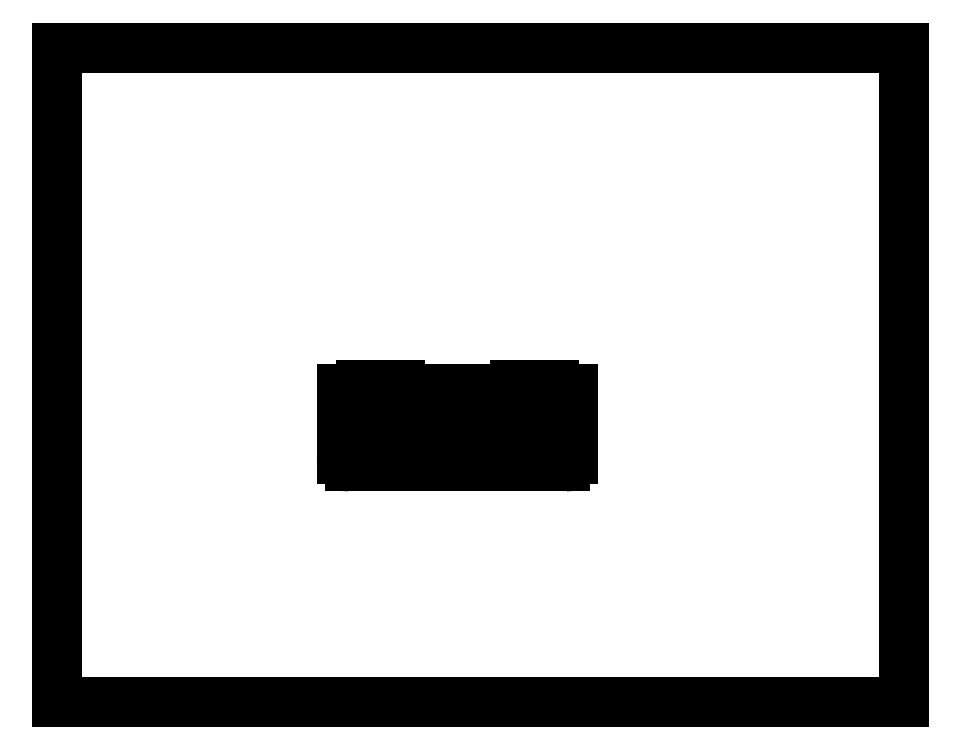
<metadata>
{"format":"dxf","ext":"dxf","renderer":"ezdxf+matplotlib","layout":"modelspace","background":"white","min_lineweight":24,"dpi":150}
</metadata>
<code>
0
SECTION
2
ENTITIES
0
LINE
8
0
10
0
20
0
11
0
21
17
0
LINE
8
0
10
0
20
0
11
22
21
0
0
LINE
8
0
10
0
20
17
11
22
21
17
0
LINE
8
0
10
22
20
0
11
22
21
17
0
LINE
8
0
10
7.389
20
8.125
11
7.389
21
6.325
0
LINE
8
0
10
7.789
20
7.625
11
7.789
21
7.875
0
LINE
8
0
10
7.889
20
8.25
11
7.889
21
8.125
0
LINE
8
0
10
7.642
20
6.948
11
7.703
21
7.054
0
LINE
8
0
10
7.876
20
7.054
11
8.038
21
6.774
0
LINE
8
0
10
8.103
20
6.812
11
7.941
21
7.092
0
LINE
8
0
10
8.589
20
7.875
11
8.589
21
7.625
0
LINE
8
0
10
8.889
20
8.125
11
8.889
21
8.25
0
LINE
8
0
10
8.438
20
7.092
11
8.276
21
6.812
0
LINE
8
0
10
8.341
20
6.774
11
8.503
21
7.054
0
LINE
8
0
10
8.84
20
7.638
11
8.903
21
7.747
0
LINE
8
0
10
8.676
20
7.054
11
8.838
21
6.774
0
LINE
8
0
10
8.903
20
6.812
11
8.741
21
7.092
0
LINE
8
0
10
7.589
20
6.125
11
13.19
21
6.125
0
LINE
8
0
10
9.638
20
7.785
11
9.476
21
7.504
0
LINE
8
0
10
9.238
20
7.092
11
9.076
21
6.812
0
LINE
8
0
10
9.141
20
6.774
11
9.303
21
7.054
0
LINE
8
0
10
9.541
20
7.467
11
9.703
21
7.747
0
LINE
8
02___PRT_ALL_AXES
10
12.49
20
6.175
11
12.74
21
6.175
0
LINE
8
02___PRT_ALL_AXES
10
12.74
20
6.3
11
12.49
21
6.3
0
LINE
8
02___PRT_ALL_AXES
10
12.99
20
6.325
11
13.29
21
6.325
0
LINE
8
0
10
9.076
20
7.747
11
9.238
21
7.467
0
LINE
8
0
10
9.476
20
7.054
11
9.638
21
6.774
0
LINE
8
02___PRT_ALL_AXES
10
12.49
20
6.5
11
12.74
21
6.5
0
LINE
8
02___PRT_ALL_AXES
10
13.29
20
6.525
11
12.99
21
6.525
0
LINE
8
0
10
9.703
20
6.812
11
9.541
21
7.092
0
LINE
8
0
10
9.303
20
7.504
11
9.141
21
7.785
0
LINE
8
0
10
11.95
20
6.624
11
11.63
21
6.624
0
LINE
8
0
10
11.15
20
6.624
11
10.83
21
6.624
0
LINE
8
0
10
10.35
20
6.624
11
10.03
21
6.624
0
LINE
8
0
10
9.551
20
6.624
11
9.228
21
6.624
0
LINE
8
0
10
8.751
20
6.624
11
8.428
21
6.624
0
LINE
8
02___PRT_ALL_AXES
10
12.74
20
6.625
11
12.49
21
6.625
0
LINE
8
0
10
10.44
20
7.785
11
10.28
21
7.504
0
LINE
8
0
10
10.04
20
7.092
11
9.876
21
6.812
0
LINE
8
0
10
9.941
20
6.774
11
10.1
21
7.054
0
LINE
8
0
10
10.34
20
7.467
11
10.5
21
7.747
0
LINE
8
0
10
13.35
20
7.103
11
12.75
21
7.103
0
LINE
8
0
10
9.876
20
7.747
11
10.04
21
7.467
0
LINE
8
0
10
10.28
20
7.054
11
10.44
21
6.774
0
LINE
8
0
10
10.5
20
6.812
11
10.34
21
7.092
0
LINE
8
0
10
10.1
20
7.504
11
9.941
21
7.785
0
LINE
8
0
10
8.028
20
7.242
11
8.351
21
7.242
0
LINE
8
0
10
8.828
20
7.242
11
9.151
21
7.242
0
LINE
8
0
10
9.628
20
7.242
11
9.951
21
7.242
0
LINE
8
0
10
10.43
20
7.242
11
10.75
21
7.242
0
LINE
8
0
10
11.23
20
7.242
11
11.55
21
7.242
0
LINE
8
0
10
12.03
20
7.242
11
12.35
21
7.242
0
LINE
8
0
10
11.55
20
7.317
11
11.23
21
7.317
0
LINE
8
0
10
10.75
20
7.317
11
10.43
21
7.317
0
LINE
8
0
10
9.951
20
7.317
11
9.628
21
7.317
0
LINE
8
0
10
9.151
20
7.317
11
8.828
21
7.317
0
LINE
8
0
10
12.75
20
7.353
11
13.35
21
7.353
0
LINE
8
0
10
11.24
20
7.785
11
11.08
21
7.504
0
LINE
8
0
10
10.84
20
7.092
11
10.68
21
6.812
0
LINE
8
0
10
12.99
20
7.625
11
12.19
21
7.625
0
LINE
8
0
10
8.589
20
7.625
11
7.789
21
7.625
0
LINE
8
0
10
10.74
20
6.774
11
10.9
21
7.054
0
LINE
8
0
10
11.14
20
7.467
11
11.3
21
7.747
0
LINE
8
0
10
10.68
20
7.747
11
10.84
21
7.467
0
LINE
8
0
10
11.08
20
7.054
11
11.24
21
6.774
0
LINE
8
0
10
11.3
20
6.812
11
11.14
21
7.092
0
LINE
8
0
10
10.9
20
7.504
11
10.74
21
7.785
0
LINE
8
0
10
11.69
20
7.875
11
11.54
21
7.875
0
LINE
8
0
10
11.24
20
7.875
11
10.74
21
7.875
0
LINE
8
0
10
10.44
20
7.875
11
9.936
21
7.875
0
LINE
8
0
10
9.643
20
7.875
11
9.136
21
7.875
0
LINE
8
0
10
7.789
20
7.875
11
8.589
21
7.875
0
LINE
8
0
10
12.19
20
7.875
11
12.99
21
7.875
0
LINE
8
0
10
13.39
20
8.125
11
12.89
21
8.125
0
LINE
8
0
10
11.89
20
8.125
11
8.889
21
8.125
0
LINE
8
0
10
7.889
20
8.125
11
7.389
21
8.125
0
LINE
8
0
10
12.89
20
8.25
11
11.89
21
8.25
0
LINE
8
0
10
8.889
20
8.25
11
7.889
21
8.25
0
LINE
8
0
10
11.94
20
7.615
11
11.88
21
7.504
0
LINE
8
0
10
11.64
20
7.092
11
11.48
21
6.812
0
LINE
8
0
10
11.54
20
6.774
11
11.7
21
7.054
0
LINE
8
0
10
11.48
20
7.747
11
11.64
21
7.467
0
LINE
8
0
10
11.88
20
7.054
11
12.04
21
6.774
0
LINE
8
0
10
12.1
20
6.812
11
11.94
21
7.092
0
LINE
8
0
10
11.7
20
7.504
11
11.54
21
7.785
0
LINE
8
0
10
11.89
20
8.25
11
11.89
21
8.125
0
LINE
8
0
10
12.19
20
7.625
11
12.19
21
7.875
0
LINE
8
0
10
12.44
20
7.092
11
12.31
21
6.871
0
LINE
8
02___PRT_ALL_AXES
10
12.49
20
6.625
11
12.49
21
6.5
0
LINE
8
02___PRT_ALL_AXES
10
12.49
20
6.3
11
12.49
21
6.175
0
LINE
8
02___PRT_ALL_AXES
10
12.74
20
6.175
11
12.74
21
6.3
0
LINE
8
02___PRT_ALL_AXES
10
12.74
20
6.5
11
12.74
21
6.625
0
LINE
8
0
10
12.75
20
7.103
11
12.75
21
7.353
0
LINE
8
0
10
12.89
20
8.125
11
12.89
21
8.25
0
LINE
8
0
10
12.99
20
7.875
11
12.99
21
7.625
0
LINE
8
02___PRT_ALL_AXES
10
12.99
20
6.525
11
12.99
21
6.325
0
LINE
8
02___PRT_ALL_AXES
10
13.29
20
6.325
11
13.29
21
6.525
0
LINE
8
0
10
13.35
20
7.353
11
13.35
21
7.103
0
LINE
8
0
10
13.39
20
6.325
11
13.39
21
8.125
0
ARC
8
0
10
7.739
20
6.375
40
0.375
50
44.95
51
76.11
0
ARC
8
0
10
7.889
20
6.981
40
0.25
50
187.6
51
256.1
0
ARC
8
0
10
7.589
20
6.325
40
0.2
50
180
51
270
0
CIRCLE
8
02___PRT_ALL_AXES
10
7.739
20
6.375
40
0.125
0
ARC
8
0
10
7.951
20
6.724
40
0.1
50
302.4
51
30
0
ARC
8
0
10
7.789
20
7.004
40
0.1
50
30
51
150
0
ARC
8
0
10
8.751
20
6.724
40
0.1
50
270
51
30
0
ARC
8
0
10
8.589
20
7.004
40
0.1
50
30
51
150
0
ARC
8
0
10
8.428
20
6.724
40
0.1
50
150
51
270
0
ARC
8
0
10
8.189
20
6.862
40
0.1
50
210
51
330
0
ARC
8
0
10
9.551
20
6.724
40
0.1
50
270
51
30
0
ARC
8
0
10
9.389
20
7.004
40
0.1
50
30
51
150
0
ARC
8
0
10
9.228
20
6.724
40
0.1
50
150
51
270
0
ARC
8
0
10
8.989
20
6.862
40
0.1
50
210
51
330
0
ARC
8
0
10
10.35
20
6.724
40
0.1
50
270
51
30
0
ARC
8
0
10
10.19
20
7.004
40
0.1
50
30
51
150
0
ARC
8
0
10
10.03
20
6.724
40
0.1
50
150
51
270
0
ARC
8
0
10
9.789
20
6.862
40
0.1
50
210
51
330
0
ARC
8
0
10
8.828
20
7.417
40
0.1
50
180.3
51
270
0
ARC
8
0
10
9.151
20
7.417
40
0.1
50
270
51
30
0
ARC
8
0
10
8.028
20
7.142
40
0.1
50
90
51
210
0
ARC
8
0
10
8.351
20
7.142
40
0.1
50
330
51
90
0
ARC
8
0
10
8.828
20
7.142
40
0.1
50
90
51
210
0
ARC
8
0
10
9.151
20
7.142
40
0.1
50
330
51
90
0
ARC
8
0
10
8.589
20
7.625
40
0.25
50
303.5
51
360
0
ARC
8
0
10
9.089
20
7.625
40
0.25
50
176.9
51
180
0
ARC
8
0
10
8.989
20
7.697
40
0.1
50
30
51
150
0
ARC
8
0
10
9.628
20
7.142
40
0.1
50
90
51
210
0
ARC
8
0
10
9.951
20
7.142
40
0.1
50
330
51
90
0
ARC
8
0
10
9.951
20
7.417
40
0.1
50
270
51
30
0
ARC
8
0
10
9.628
20
7.417
40
0.1
50
150
51
270
0
ARC
8
0
10
10.03
20
7.835
40
0.1
50
156.4
51
210
0
ARC
8
0
10
10.19
20
7.554
40
0.1
50
210
51
330
0
ARC
8
0
10
10.35
20
7.835
40
0.1
50
330
51
23.57
0
ARC
8
0
10
9.228
20
7.835
40
0.1
50
156.4
51
210
0
ARC
8
0
10
9.389
20
7.554
40
0.1
50
210
51
330
0
ARC
8
0
10
9.551
20
7.835
40
0.1
50
330
51
23.57
0
ARC
8
0
10
9.789
20
7.697
40
0.1
50
30
51
150
0
ARC
8
0
10
13.19
20
6.325
40
0.2
50
270
51
360
0
ARC
8
0
10
11.15
20
6.724
40
0.1
50
270
51
30
0
ARC
8
0
10
10.99
20
7.004
40
0.1
50
30
51
150
0
ARC
8
0
10
10.83
20
6.724
40
0.1
50
150
51
270
0
ARC
8
0
10
10.59
20
6.862
40
0.1
50
210
51
330
0
ARC
8
0
10
11.95
20
6.724
40
0.1
50
270
51
30
0
ARC
8
0
10
11.79
20
7.004
40
0.1
50
30
51
150
0
ARC
8
0
10
11.63
20
6.724
40
0.1
50
150
51
270
0
ARC
8
0
10
11.39
20
6.862
40
0.1
50
210
51
330
0
ARC
8
0
10
12.34
20
6.775
40
0.1
50
106
51
180.4
0
ARC
8
0
10
12.19
20
6.862
40
0.1
50
210
51
298.9
0
ARC
8
0
10
12.19
20
7.625
40
0.25
50
180
51
182.3
0
ARC
8
0
10
11.69
20
7.625
40
0.25
50
0
51
90
0
ARC
8
0
10
11.63
20
7.835
40
0.1
50
156.4
51
210
0
ARC
8
0
10
11.79
20
7.554
40
0.1
50
210
51
330
0
ARC
8
0
10
10.83
20
7.835
40
0.1
50
156.4
51
210
0
ARC
8
0
10
10.99
20
7.554
40
0.1
50
210
51
330
0
ARC
8
0
10
11.15
20
7.835
40
0.1
50
330
51
23.57
0
ARC
8
0
10
10.43
20
7.142
40
0.1
50
90
51
210
0
ARC
8
0
10
10.75
20
7.142
40
0.1
50
330
51
90
0
ARC
8
0
10
10.75
20
7.417
40
0.1
50
270
51
30
0
ARC
8
0
10
10.59
20
7.697
40
0.1
50
30
51
150
0
ARC
8
0
10
10.43
20
7.417
40
0.1
50
150
51
270
0
ARC
8
0
10
11.23
20
7.142
40
0.1
50
90
51
210
0
ARC
8
0
10
11.55
20
7.142
40
0.1
50
330
51
90
0
ARC
8
0
10
11.55
20
7.417
40
0.1
50
270
51
30
0
ARC
8
0
10
11.39
20
7.697
40
0.1
50
30
51
150
0
ARC
8
0
10
11.23
20
7.417
40
0.1
50
150
51
270
0
ARC
8
0
10
12.35
20
7.142
40
0.1
50
330
51
90
0
ARC
8
0
10
12.03
20
7.142
40
0.1
50
90
51
210
0
ENDSEC
0
EOF

</code>
